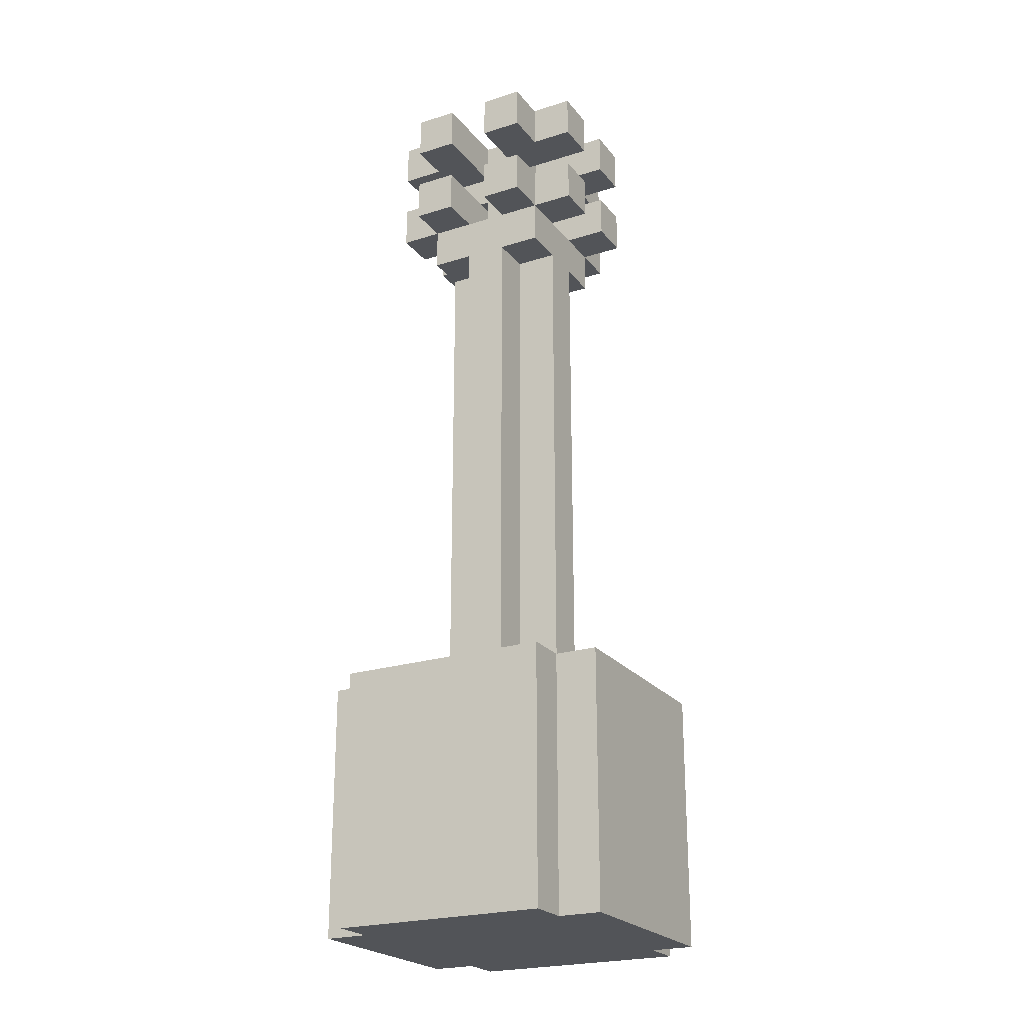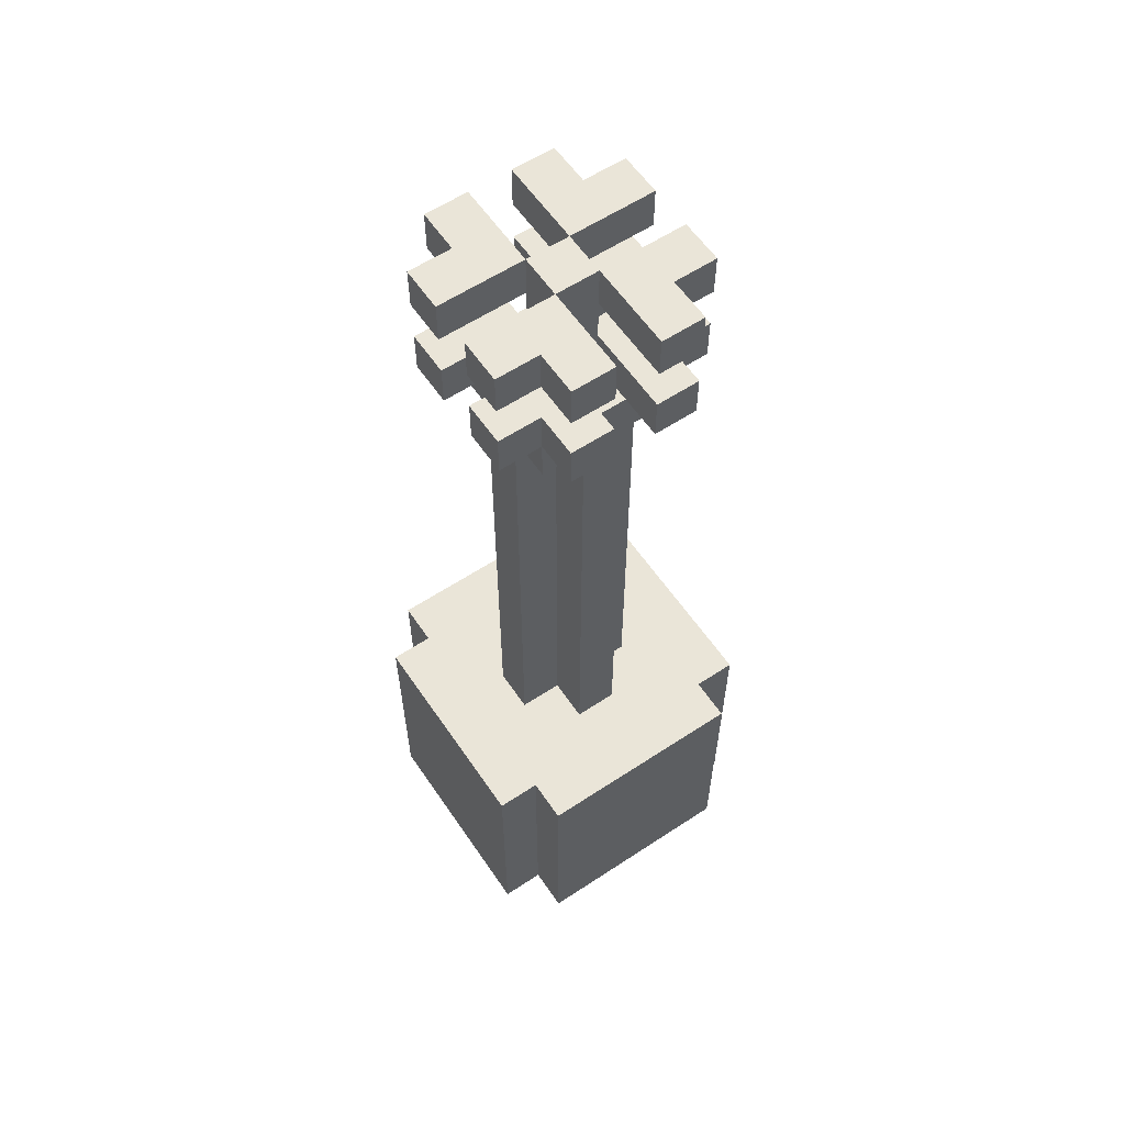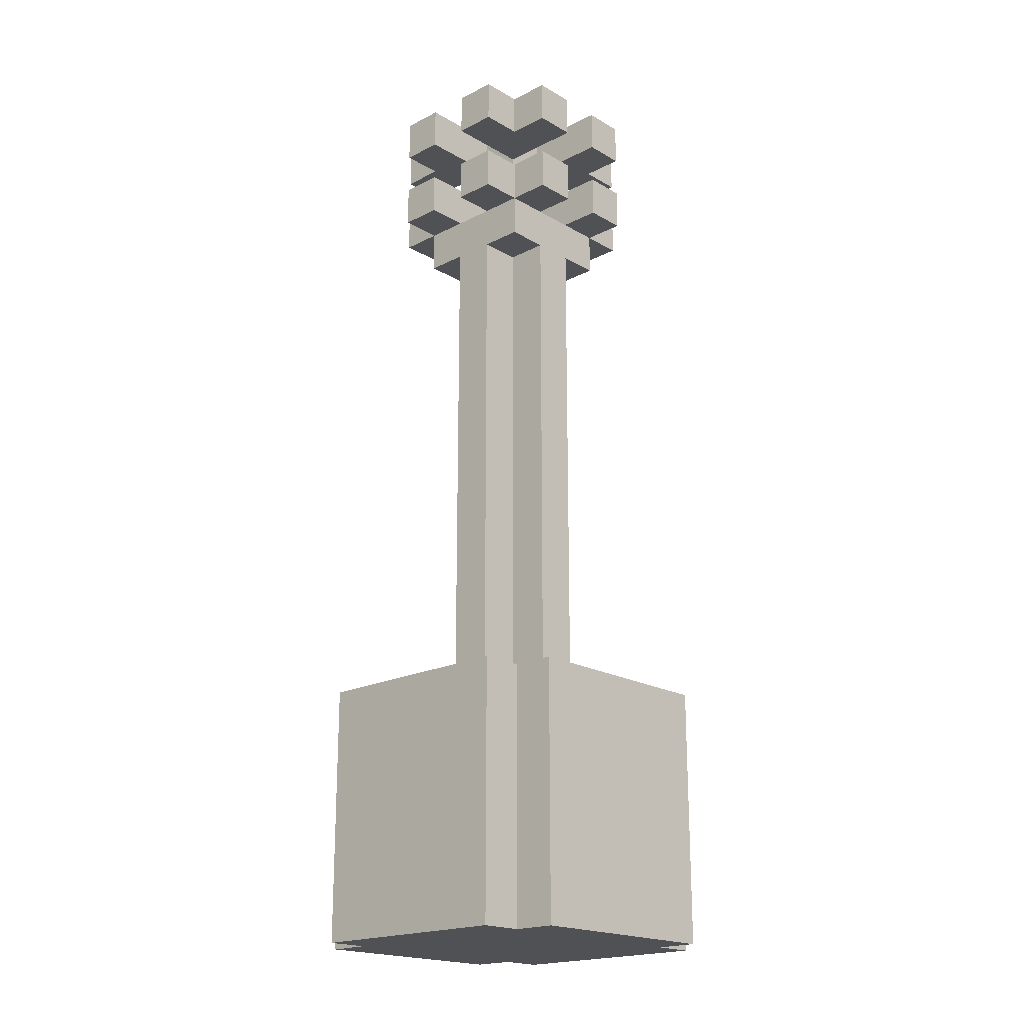
<metadata>
{"format":"obj","ext":"obj","renderer":"f3d","projection":"perspective","resolution":1024,"background":"white","views":[{"elev":-23.1,"azim":118.2,"up":"+Y"},{"elev":59.5,"azim":-34.1,"up":"+Y"},{"elev":-19.7,"azim":43.2,"up":"+Y"}]}
</metadata>
<code>
o
v 1.2 2.1 -2.4
v 1.2 2.1 -2.9
v 1.2 2.7 -2.4
v 1.2 2.7 -2.9
v 1.3 2.1 -2.3
v 1.3 2.1 -2.4
v 1.3 2.1 -2.9
v 1.3 2.1 -3
v 1.3 2.7 -2.3
v 1.3 2.7 -2.4
v 1.3 2.7 -2.9
v 1.3 2.7 -3
v 1.3 4 -2.5
v 1.3 4 -2.6
v 1.3 4 -2.7
v 1.3 4 -2.8
v 1.3 4.1 -2.5
v 1.3 4.1 -2.6
v 1.3 4.1 -2.7
v 1.3 4.1 -2.8
v 1.3 4.2 -2.5
v 1.3 4.2 -2.6
v 1.3 4.2 -2.7
v 1.3 4.2 -2.8
v 1.3 4.3 -2.5
v 1.3 4.3 -2.6
v 1.3 4.3 -2.7
v 1.3 4.3 -2.8
v 1.4 2.7 -2.6
v 1.4 2.7 -2.7
v 1.4 3.9 -2.5
v 1.4 3.9 -2.6
v 1.4 3.9 -2.7
v 1.4 3.9 -2.8
v 1.4 4 -2.4
v 1.4 4 -2.5
v 1.4 4 -2.6
v 1.4 4 -2.7
v 1.4 4 -2.8
v 1.4 4 -2.9
v 1.4 4.1 -2.4
v 1.4 4.1 -2.5
v 1.4 4.1 -2.8
v 1.4 4.1 -2.9
v 1.4 4.2 -2.4
v 1.4 4.2 -2.5
v 1.4 4.2 -2.8
v 1.4 4.2 -2.9
v 1.4 4.3 -2.4
v 1.4 4.3 -2.5
v 1.4 4.3 -2.8
v 1.4 4.3 -2.9
v 1.5 2.7 -2.5
v 1.5 2.7 -2.6
v 1.5 2.7 -2.7
v 1.5 2.7 -2.8
v 1.5 3.9 -2.5
v 1.5 3.9 -2.6
v 1.5 3.9 -2.7
v 1.5 3.9 -2.8
v 1.5 4 -2.6
v 1.5 4 -2.7
v 1.5 4.1 -2.6
v 1.5 4.1 -2.7
v 1.5 4.2 -2.6
v 1.5 4.2 -2.7
v 1.5 4.3 -2.6
v 1.5 4.3 -2.7
v 1.6 4 -2.4
v 1.6 4 -2.5
v 1.6 4 -2.6
v 1.6 4 -2.7
v 1.6 4 -2.8
v 1.6 4 -2.9
v 1.6 4.1 -2.4
v 1.6 4.1 -2.6
v 1.6 4.1 -2.7
v 1.6 4.1 -2.9
v 1.6 4.2 -2.4
v 1.6 4.2 -2.6
v 1.6 4.2 -2.7
v 1.6 4.2 -2.9
v 1.6 4.3 -2.4
v 1.6 4.3 -2.6
v 1.6 4.3 -2.7
v 1.6 4.3 -2.9
v 1.5 4 -2.4
v 1.5 4 -2.5
v 1.5 4 -2.6
v 1.5 4 -2.7
v 1.5 4 -2.8
v 1.5 4 -2.9
v 1.5 4.1 -2.4
v 1.5 4.1 -2.6
v 1.5 4.1 -2.7
v 1.5 4.1 -2.9
v 1.5 4.2 -2.4
v 1.5 4.2 -2.6
v 1.5 4.2 -2.7
v 1.5 4.2 -2.9
v 1.5 4.3 -2.4
v 1.5 4.3 -2.6
v 1.5 4.3 -2.7
v 1.5 4.3 -2.9
v 1.6 2.7 -2.5
v 1.6 2.7 -2.6
v 1.6 2.7 -2.7
v 1.6 2.7 -2.8
v 1.6 3.9 -2.5
v 1.6 3.9 -2.6
v 1.6 3.9 -2.7
v 1.6 3.9 -2.8
v 1.6 4 -2.6
v 1.6 4 -2.7
v 1.6 4.1 -2.6
v 1.6 4.1 -2.7
v 1.6 4.2 -2.6
v 1.6 4.2 -2.7
v 1.6 4.3 -2.6
v 1.6 4.3 -2.7
v 1.7 2.7 -2.6
v 1.7 2.7 -2.7
v 1.7 3.9 -2.5
v 1.7 3.9 -2.6
v 1.7 3.9 -2.7
v 1.7 3.9 -2.8
v 1.7 4 -2.4
v 1.7 4 -2.5
v 1.7 4 -2.6
v 1.7 4 -2.7
v 1.7 4 -2.8
v 1.7 4 -2.9
v 1.7 4.1 -2.4
v 1.7 4.1 -2.5
v 1.7 4.1 -2.8
v 1.7 4.1 -2.9
v 1.7 4.2 -2.4
v 1.7 4.2 -2.5
v 1.7 4.2 -2.8
v 1.7 4.2 -2.9
v 1.7 4.3 -2.4
v 1.7 4.3 -2.5
v 1.7 4.3 -2.8
v 1.7 4.3 -2.9
v 1.8 2.1 -2.3
v 1.8 2.1 -2.4
v 1.8 2.1 -2.9
v 1.8 2.1 -3
v 1.8 2.7 -2.3
v 1.8 2.7 -2.4
v 1.8 2.7 -2.9
v 1.8 2.7 -3
v 1.8 4 -2.5
v 1.8 4 -2.6
v 1.8 4 -2.7
v 1.8 4 -2.8
v 1.8 4.1 -2.5
v 1.8 4.1 -2.6
v 1.8 4.1 -2.7
v 1.8 4.1 -2.8
v 1.8 4.2 -2.5
v 1.8 4.2 -2.6
v 1.8 4.2 -2.7
v 1.8 4.2 -2.8
v 1.8 4.3 -2.5
v 1.8 4.3 -2.6
v 1.8 4.3 -2.7
v 1.8 4.3 -2.8
v 1.9 2.1 -2.4
v 1.9 2.1 -2.9
v 1.9 2.7 -2.4
v 1.9 2.7 -2.9
v 1.3 2.1 -2.3
v 1.3 2.7 -2.3
v 1.8 2.1 -2.3
v 1.8 2.7 -2.3
v 1.2 2.1 -2.4
v 1.2 2.7 -2.4
v 1.3 2.1 -2.4
v 1.3 2.7 -2.4
v 1.4 4 -2.4
v 1.4 4.1 -2.4
v 1.4 4.2 -2.4
v 1.4 4.3 -2.4
v 1.5 4 -2.4
v 1.5 4.1 -2.4
v 1.5 4.2 -2.4
v 1.5 4.3 -2.4
v 1.6 4 -2.4
v 1.6 4.1 -2.4
v 1.6 4.2 -2.4
v 1.6 4.3 -2.4
v 1.7 4 -2.4
v 1.7 4.1 -2.4
v 1.7 4.2 -2.4
v 1.7 4.3 -2.4
v 1.8 2.1 -2.4
v 1.8 2.7 -2.4
v 1.9 2.1 -2.4
v 1.9 2.7 -2.4
v 1.3 4 -2.5
v 1.3 4.1 -2.5
v 1.3 4.2 -2.5
v 1.3 4.3 -2.5
v 1.4 3.9 -2.5
v 1.4 4 -2.5
v 1.4 4.1 -2.5
v 1.4 4.2 -2.5
v 1.4 4.3 -2.5
v 1.5 2.7 -2.5
v 1.5 3.9 -2.5
v 1.5 4 -2.5
v 1.6 2.7 -2.5
v 1.6 3.9 -2.5
v 1.6 4 -2.5
v 1.7 3.9 -2.5
v 1.7 4 -2.5
v 1.7 4.1 -2.5
v 1.7 4.2 -2.5
v 1.7 4.3 -2.5
v 1.8 4 -2.5
v 1.8 4.1 -2.5
v 1.8 4.2 -2.5
v 1.8 4.3 -2.5
v 1.4 2.7 -2.6
v 1.4 3.9 -2.6
v 1.5 2.7 -2.6
v 1.5 3.9 -2.6
v 1.5 4 -2.6
v 1.5 4.1 -2.6
v 1.5 4.2 -2.6
v 1.5 4.3 -2.6
v 1.6 2.7 -2.6
v 1.6 3.9 -2.6
v 1.6 4 -2.6
v 1.6 4.1 -2.6
v 1.6 4.2 -2.6
v 1.6 4.3 -2.6
v 1.7 2.7 -2.6
v 1.7 3.9 -2.6
v 1.3 4 -2.7
v 1.3 4.1 -2.7
v 1.3 4.2 -2.7
v 1.3 4.3 -2.7
v 1.4 4 -2.7
v 1.5 4 -2.7
v 1.5 4.1 -2.7
v 1.5 4.2 -2.7
v 1.5 4.3 -2.7
v 1.6 4 -2.7
v 1.6 4.1 -2.7
v 1.6 4.2 -2.7
v 1.6 4.3 -2.7
v 1.7 4 -2.7
v 1.8 4 -2.7
v 1.8 4.1 -2.7
v 1.8 4.2 -2.7
v 1.8 4.3 -2.7
v 1.3 4 -2.6
v 1.3 4.1 -2.6
v 1.3 4.2 -2.6
v 1.3 4.3 -2.6
v 1.4 4 -2.6
v 1.5 4 -2.6
v 1.5 4.1 -2.6
v 1.5 4.2 -2.6
v 1.5 4.3 -2.6
v 1.6 4 -2.6
v 1.6 4.1 -2.6
v 1.6 4.2 -2.6
v 1.6 4.3 -2.6
v 1.7 4 -2.6
v 1.8 4 -2.6
v 1.8 4.1 -2.6
v 1.8 4.2 -2.6
v 1.8 4.3 -2.6
v 1.4 2.7 -2.7
v 1.4 3.9 -2.7
v 1.5 2.7 -2.7
v 1.5 3.9 -2.7
v 1.5 4 -2.7
v 1.5 4.1 -2.7
v 1.5 4.2 -2.7
v 1.5 4.3 -2.7
v 1.6 2.7 -2.7
v 1.6 3.9 -2.7
v 1.6 4 -2.7
v 1.6 4.1 -2.7
v 1.6 4.2 -2.7
v 1.6 4.3 -2.7
v 1.7 2.7 -2.7
v 1.7 3.9 -2.7
v 1.3 4 -2.8
v 1.3 4.1 -2.8
v 1.3 4.2 -2.8
v 1.3 4.3 -2.8
v 1.4 3.9 -2.8
v 1.4 4 -2.8
v 1.4 4.1 -2.8
v 1.4 4.2 -2.8
v 1.4 4.3 -2.8
v 1.5 2.7 -2.8
v 1.5 3.9 -2.8
v 1.5 4 -2.8
v 1.6 2.7 -2.8
v 1.6 3.9 -2.8
v 1.6 4 -2.8
v 1.7 3.9 -2.8
v 1.7 4 -2.8
v 1.7 4.1 -2.8
v 1.7 4.2 -2.8
v 1.7 4.3 -2.8
v 1.8 4 -2.8
v 1.8 4.1 -2.8
v 1.8 4.2 -2.8
v 1.8 4.3 -2.8
v 1.2 2.1 -2.9
v 1.2 2.7 -2.9
v 1.3 2.1 -2.9
v 1.3 2.7 -2.9
v 1.4 4 -2.9
v 1.4 4.1 -2.9
v 1.4 4.2 -2.9
v 1.4 4.3 -2.9
v 1.5 4 -2.9
v 1.5 4.1 -2.9
v 1.5 4.2 -2.9
v 1.5 4.3 -2.9
v 1.6 4 -2.9
v 1.6 4.1 -2.9
v 1.6 4.2 -2.9
v 1.6 4.3 -2.9
v 1.7 4 -2.9
v 1.7 4.1 -2.9
v 1.7 4.2 -2.9
v 1.7 4.3 -2.9
v 1.8 2.1 -2.9
v 1.8 2.7 -2.9
v 1.9 2.1 -2.9
v 1.9 2.7 -2.9
v 1.3 2.1 -3
v 1.3 2.7 -3
v 1.8 2.1 -3
v 1.8 2.7 -3
v 1.3 2.1 -2.3
v 1.8 2.1 -2.3
v 1.2 2.1 -2.4
v 1.3 2.1 -2.4
v 1.8 2.1 -2.4
v 1.9 2.1 -2.4
v 1.2 2.1 -2.9
v 1.3 2.1 -2.9
v 1.8 2.1 -2.9
v 1.9 2.1 -2.9
v 1.3 2.1 -3
v 1.8 2.1 -3
v 1.4 3.9 -2.5
v 1.5 3.9 -2.5
v 1.6 3.9 -2.5
v 1.7 3.9 -2.5
v 1.4 3.9 -2.6
v 1.5 3.9 -2.6
v 1.6 3.9 -2.6
v 1.7 3.9 -2.6
v 1.4 3.9 -2.7
v 1.5 3.9 -2.7
v 1.6 3.9 -2.7
v 1.7 3.9 -2.7
v 1.4 3.9 -2.8
v 1.5 3.9 -2.8
v 1.6 3.9 -2.8
v 1.7 3.9 -2.8
v 1.4 4 -2.4
v 1.5 4 -2.4
v 1.6 4 -2.4
v 1.7 4 -2.4
v 1.3 4 -2.5
v 1.4 4 -2.5
v 1.5 4 -2.5
v 1.6 4 -2.5
v 1.7 4 -2.5
v 1.8 4 -2.5
v 1.3 4 -2.6
v 1.4 4 -2.6
v 1.7 4 -2.6
v 1.8 4 -2.6
v 1.3 4 -2.7
v 1.4 4 -2.7
v 1.7 4 -2.7
v 1.8 4 -2.7
v 1.3 4 -2.8
v 1.4 4 -2.8
v 1.5 4 -2.8
v 1.6 4 -2.8
v 1.7 4 -2.8
v 1.8 4 -2.8
v 1.4 4 -2.9
v 1.5 4 -2.9
v 1.6 4 -2.9
v 1.7 4 -2.9
v 1.4 4.2 -2.4
v 1.5 4.2 -2.4
v 1.6 4.2 -2.4
v 1.7 4.2 -2.4
v 1.3 4.2 -2.5
v 1.4 4.2 -2.5
v 1.7 4.2 -2.5
v 1.8 4.2 -2.5
v 1.3 4.2 -2.6
v 1.5 4.2 -2.6
v 1.6 4.2 -2.6
v 1.8 4.2 -2.6
v 1.3 4.2 -2.7
v 1.5 4.2 -2.7
v 1.6 4.2 -2.7
v 1.8 4.2 -2.7
v 1.3 4.2 -2.8
v 1.4 4.2 -2.8
v 1.7 4.2 -2.8
v 1.8 4.2 -2.8
v 1.4 4.2 -2.9
v 1.5 4.2 -2.9
v 1.6 4.2 -2.9
v 1.7 4.2 -2.9
v 1.3 2.7 -2.3
v 1.8 2.7 -2.3
v 1.2 2.7 -2.4
v 1.3 2.7 -2.4
v 1.8 2.7 -2.4
v 1.9 2.7 -2.4
v 1.4 2.7 -2.5
v 1.5 2.7 -2.5
v 1.6 2.7 -2.5
v 1.7 2.7 -2.5
v 1.4 2.7 -2.6
v 1.5 2.7 -2.6
v 1.6 2.7 -2.6
v 1.7 2.7 -2.6
v 1.4 2.7 -2.7
v 1.5 2.7 -2.7
v 1.6 2.7 -2.7
v 1.7 2.7 -2.7
v 1.4 2.7 -2.8
v 1.5 2.7 -2.8
v 1.6 2.7 -2.8
v 1.7 2.7 -2.8
v 1.2 2.7 -2.9
v 1.3 2.7 -2.9
v 1.8 2.7 -2.9
v 1.9 2.7 -2.9
v 1.3 2.7 -3
v 1.8 2.7 -3
v 1.5 4 -2.5
v 1.6 4 -2.5
v 1.4 4 -2.6
v 1.5 4 -2.6
v 1.6 4 -2.6
v 1.7 4 -2.6
v 1.4 4 -2.7
v 1.5 4 -2.7
v 1.6 4 -2.7
v 1.7 4 -2.7
v 1.5 4 -2.8
v 1.6 4 -2.8
v 1.4 4.1 -2.4
v 1.5 4.1 -2.4
v 1.6 4.1 -2.4
v 1.7 4.1 -2.4
v 1.3 4.1 -2.5
v 1.4 4.1 -2.5
v 1.7 4.1 -2.5
v 1.8 4.1 -2.5
v 1.3 4.1 -2.6
v 1.5 4.1 -2.6
v 1.6 4.1 -2.6
v 1.8 4.1 -2.6
v 1.3 4.1 -2.7
v 1.5 4.1 -2.7
v 1.6 4.1 -2.7
v 1.8 4.1 -2.7
v 1.3 4.1 -2.8
v 1.4 4.1 -2.8
v 1.7 4.1 -2.8
v 1.8 4.1 -2.8
v 1.4 4.1 -2.9
v 1.5 4.1 -2.9
v 1.6 4.1 -2.9
v 1.7 4.1 -2.9
v 1.4 4.3 -2.4
v 1.5 4.3 -2.4
v 1.6 4.3 -2.4
v 1.7 4.3 -2.4
v 1.3 4.3 -2.5
v 1.4 4.3 -2.5
v 1.7 4.3 -2.5
v 1.8 4.3 -2.5
v 1.3 4.3 -2.6
v 1.5 4.3 -2.6
v 1.6 4.3 -2.6
v 1.8 4.3 -2.6
v 1.3 4.3 -2.7
v 1.5 4.3 -2.7
v 1.6 4.3 -2.7
v 1.8 4.3 -2.7
v 1.3 4.3 -2.8
v 1.4 4.3 -2.8
v 1.7 4.3 -2.8
v 1.8 4.3 -2.8
v 1.4 4.3 -2.9
v 1.5 4.3 -2.9
v 1.6 4.3 -2.9
v 1.7 4.3 -2.9
f 3 2 1
f 4 2 3
f 9 6 5
f 10 6 9
f 11 8 7
f 12 8 11
f 17 14 13
f 18 14 17
f 19 16 15
f 20 16 19
f 25 22 21
f 26 22 25
f 27 24 23
f 28 24 27
f 32 30 29
f 33 30 32
f 36 32 31
f 36 34 33
f 36 33 32
f 37 34 36
f 38 34 37
f 39 34 38
f 41 36 35
f 42 36 41
f 43 40 39
f 44 40 43
f 49 46 45
f 50 46 49
f 51 48 47
f 52 48 51
f 57 54 53
f 58 54 57
f 59 56 55
f 60 56 59
f 63 62 61
f 64 62 63
f 65 64 63
f 66 64 65
f 67 66 65
f 68 66 67
f 75 70 69
f 75 71 70
f 76 71 75
f 77 74 73
f 77 73 72
f 78 74 77
f 83 80 79
f 84 80 83
f 85 82 81
f 86 82 85
f 87 88 93
f 88 89 93
f 93 89 94
f 91 92 95
f 90 91 95
f 95 92 96
f 97 98 101
f 101 98 102
f 99 100 103
f 103 100 104
f 105 106 109
f 109 106 110
f 107 108 111
f 111 108 112
f 113 114 115
f 115 114 116
f 115 116 117
f 117 116 118
f 117 118 119
f 119 118 120
f 121 122 124
f 124 122 125
f 123 124 128
f 125 126 128
f 124 125 128
f 128 126 129
f 129 126 130
f 130 126 131
f 127 128 133
f 133 128 134
f 131 132 135
f 135 132 136
f 137 138 141
f 141 138 142
f 139 140 143
f 143 140 144
f 145 146 149
f 149 146 150
f 147 148 151
f 151 148 152
f 153 154 157
f 157 154 158
f 155 156 159
f 159 156 160
f 161 162 165
f 165 162 166
f 163 164 167
f 167 164 168
f 169 170 171
f 171 170 172
f 175 174 173
f 176 174 175
f 179 178 177
f 180 178 179
f 185 182 181
f 186 182 185
f 187 184 183
f 188 184 187
f 193 190 189
f 194 190 193
f 195 192 191
f 196 192 195
f 199 198 197
f 200 198 199
f 206 202 201
f 207 202 206
f 208 204 203
f 209 204 208
f 211 206 205
f 212 206 211
f 213 211 210
f 213 212 211
f 214 212 213
f 215 212 214
f 216 215 214
f 217 215 216
f 221 218 217
f 222 218 221
f 223 220 219
f 224 220 223
f 227 226 225
f 228 226 227
f 235 232 231
f 235 230 229
f 235 231 230
f 236 232 235
f 237 232 236
f 238 232 237
f 239 234 233
f 240 234 239
f 245 242 241
f 246 242 245
f 247 242 246
f 248 244 243
f 249 244 248
f 254 251 250
f 255 251 254
f 256 251 255
f 257 253 252
f 258 253 257
f 259 260 263
f 263 260 264
f 264 260 265
f 261 262 266
f 266 262 267
f 268 269 272
f 272 269 273
f 273 269 274
f 270 271 275
f 275 271 276
f 277 278 279
f 279 278 280
f 283 284 287
f 281 282 287
f 282 283 287
f 287 284 288
f 288 284 289
f 289 284 290
f 285 286 291
f 291 286 292
f 293 294 298
f 298 294 299
f 295 296 300
f 300 296 301
f 297 298 303
f 303 298 304
f 302 303 305
f 303 304 305
f 305 304 306
f 306 304 307
f 306 307 308
f 308 307 309
f 309 310 313
f 313 310 314
f 311 312 315
f 315 312 316
f 317 318 319
f 319 318 320
f 321 322 325
f 325 322 326
f 323 324 327
f 327 324 328
f 329 330 333
f 333 330 334
f 331 332 335
f 335 332 336
f 337 338 339
f 339 338 340
f 341 342 343
f 343 342 344
f 348 346 345
f 349 346 348
f 351 348 347
f 351 350 349
f 351 349 348
f 352 350 351
f 353 350 352
f 354 350 353
f 355 353 352
f 356 353 355
f 361 358 357
f 362 358 361
f 363 360 359
f 364 360 363
f 369 366 365
f 370 366 369
f 371 368 367
f 372 368 371
f 378 374 373
f 379 374 378
f 380 376 375
f 381 376 380
f 383 378 377
f 384 378 383
f 385 382 381
f 386 382 385
f 391 388 387
f 392 388 391
f 395 390 389
f 396 390 395
f 397 393 392
f 398 393 397
f 399 395 394
f 400 395 399
f 406 402 401
f 407 404 403
f 409 406 405
f 410 402 406
f 410 406 409
f 411 408 407
f 411 407 403
f 412 408 411
f 417 414 413
f 418 414 417
f 419 416 415
f 420 416 419
f 421 414 418
f 422 414 421
f 423 419 415
f 424 419 423
f 425 426 428
f 428 426 429
f 427 428 431
f 429 430 431
f 428 429 431
f 431 430 432
f 432 430 433
f 433 430 434
f 427 431 435
f 431 432 435
f 435 432 436
f 433 434 437
f 434 430 438
f 437 434 438
f 427 435 439
f 438 430 442
f 439 440 443
f 427 439 443
f 443 440 444
f 441 442 445
f 442 430 446
f 445 442 446
f 443 444 447
f 444 445 447
f 445 446 447
f 427 443 447
f 447 446 448
f 446 430 449
f 448 446 449
f 449 430 450
f 448 449 451
f 451 449 452
f 453 454 456
f 456 454 457
f 455 456 459
f 459 456 460
f 457 458 461
f 461 458 462
f 460 461 463
f 463 461 464
f 465 466 470
f 467 468 471
f 469 470 473
f 470 466 474
f 473 470 474
f 471 472 475
f 467 471 475
f 475 472 476
f 477 478 481
f 481 478 482
f 479 480 483
f 483 480 484
f 482 478 485
f 485 478 486
f 479 483 487
f 487 483 488
f 489 490 494
f 491 492 495
f 493 494 497
f 494 490 498
f 497 494 498
f 495 496 499
f 491 495 499
f 499 496 500
f 498 499 502
f 502 499 503
f 501 502 505
f 505 502 506
f 503 504 507
f 507 504 508
f 506 502 509
f 509 502 510
f 503 507 511
f 511 507 512

</code>
